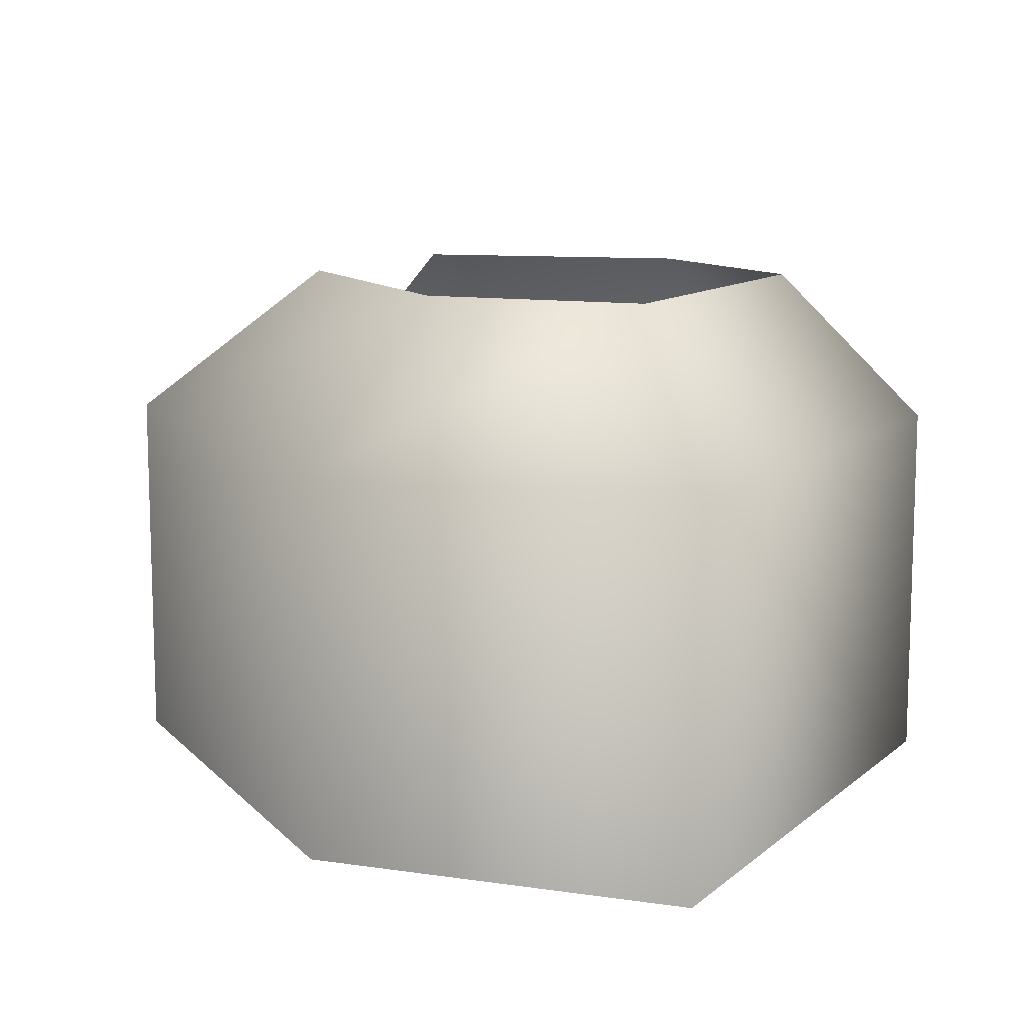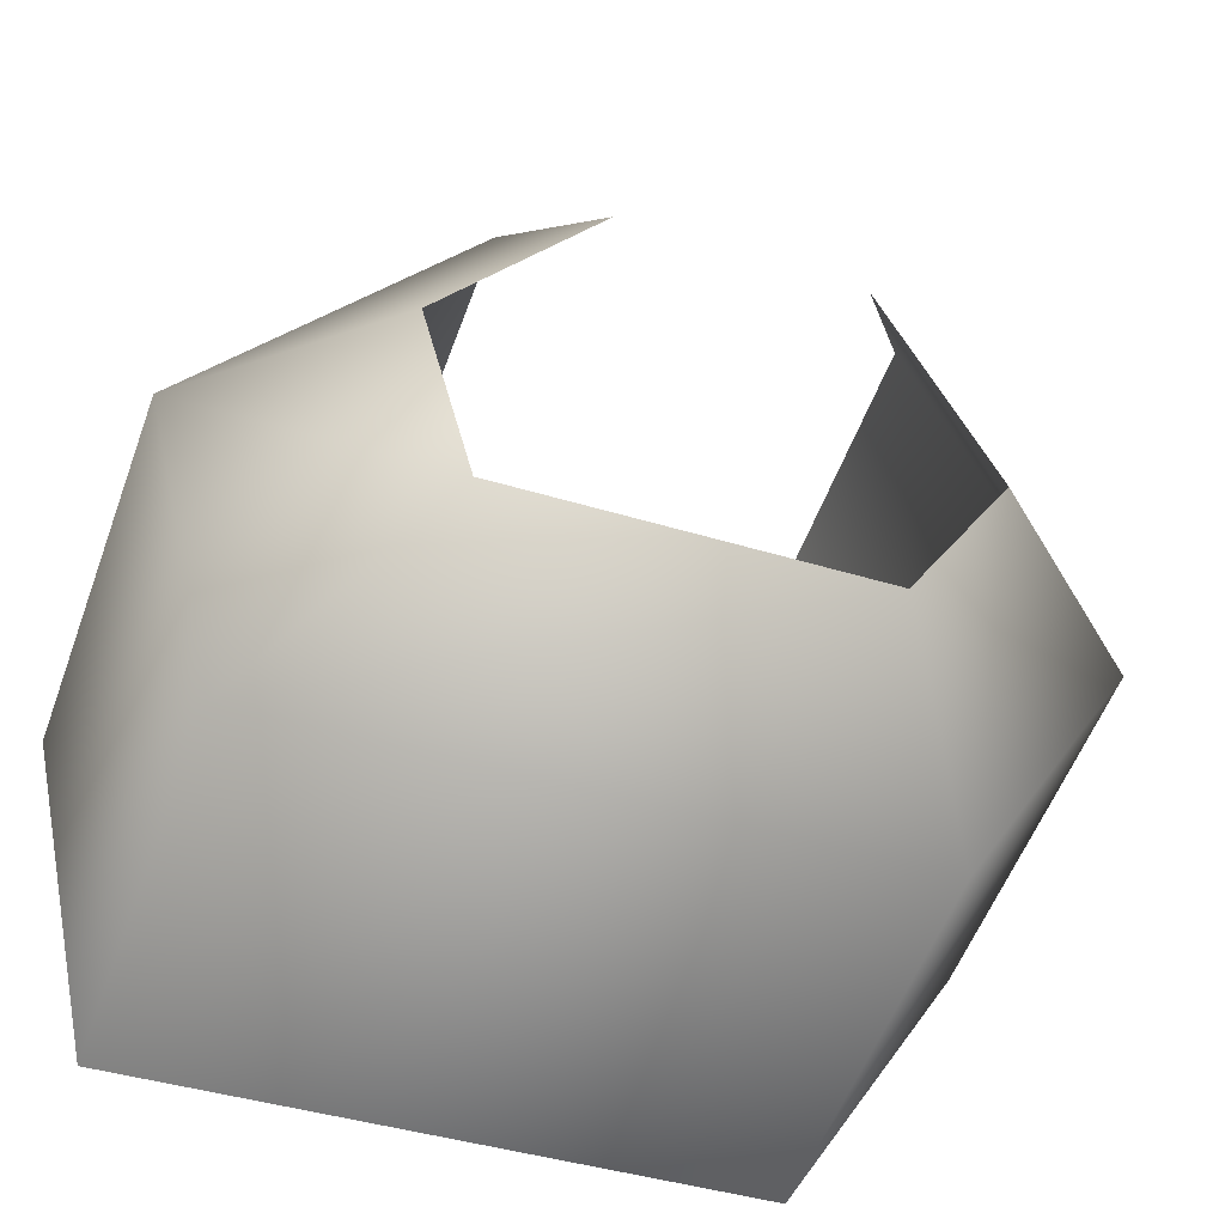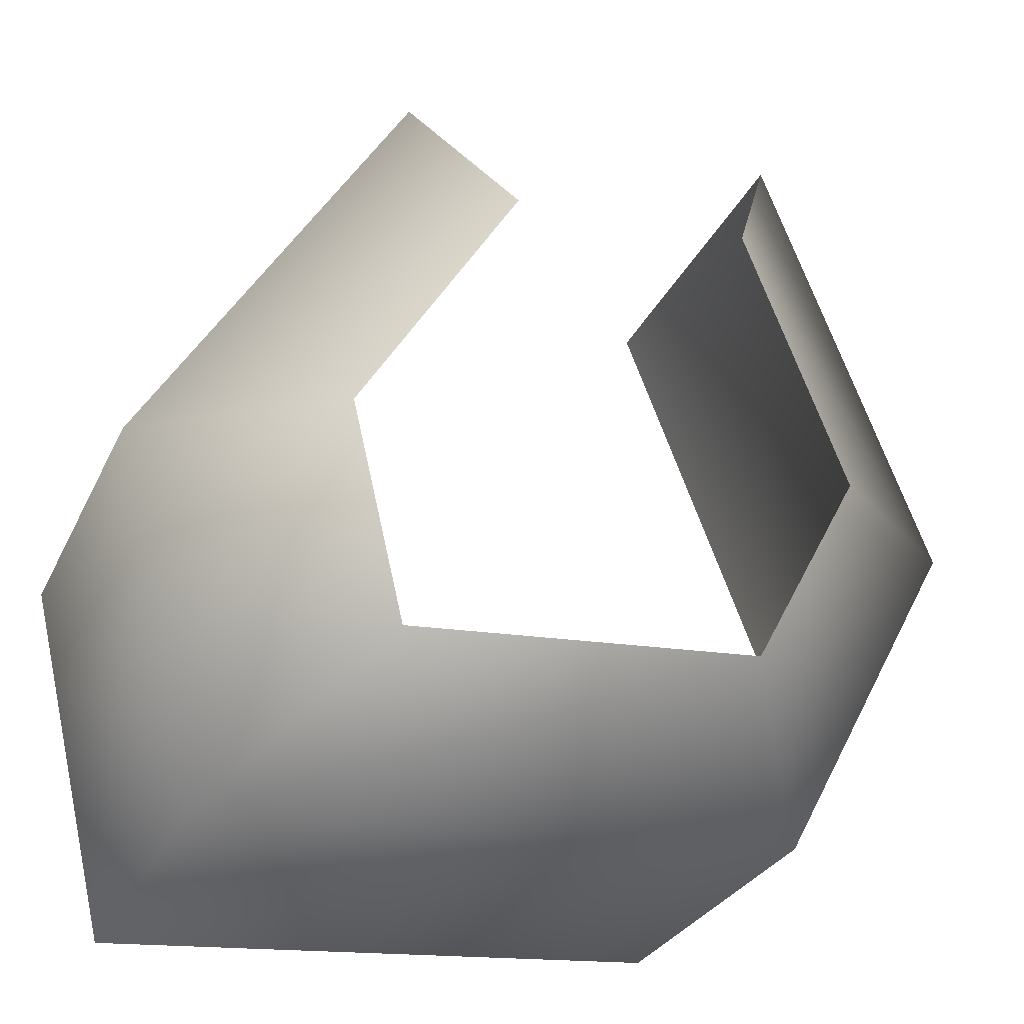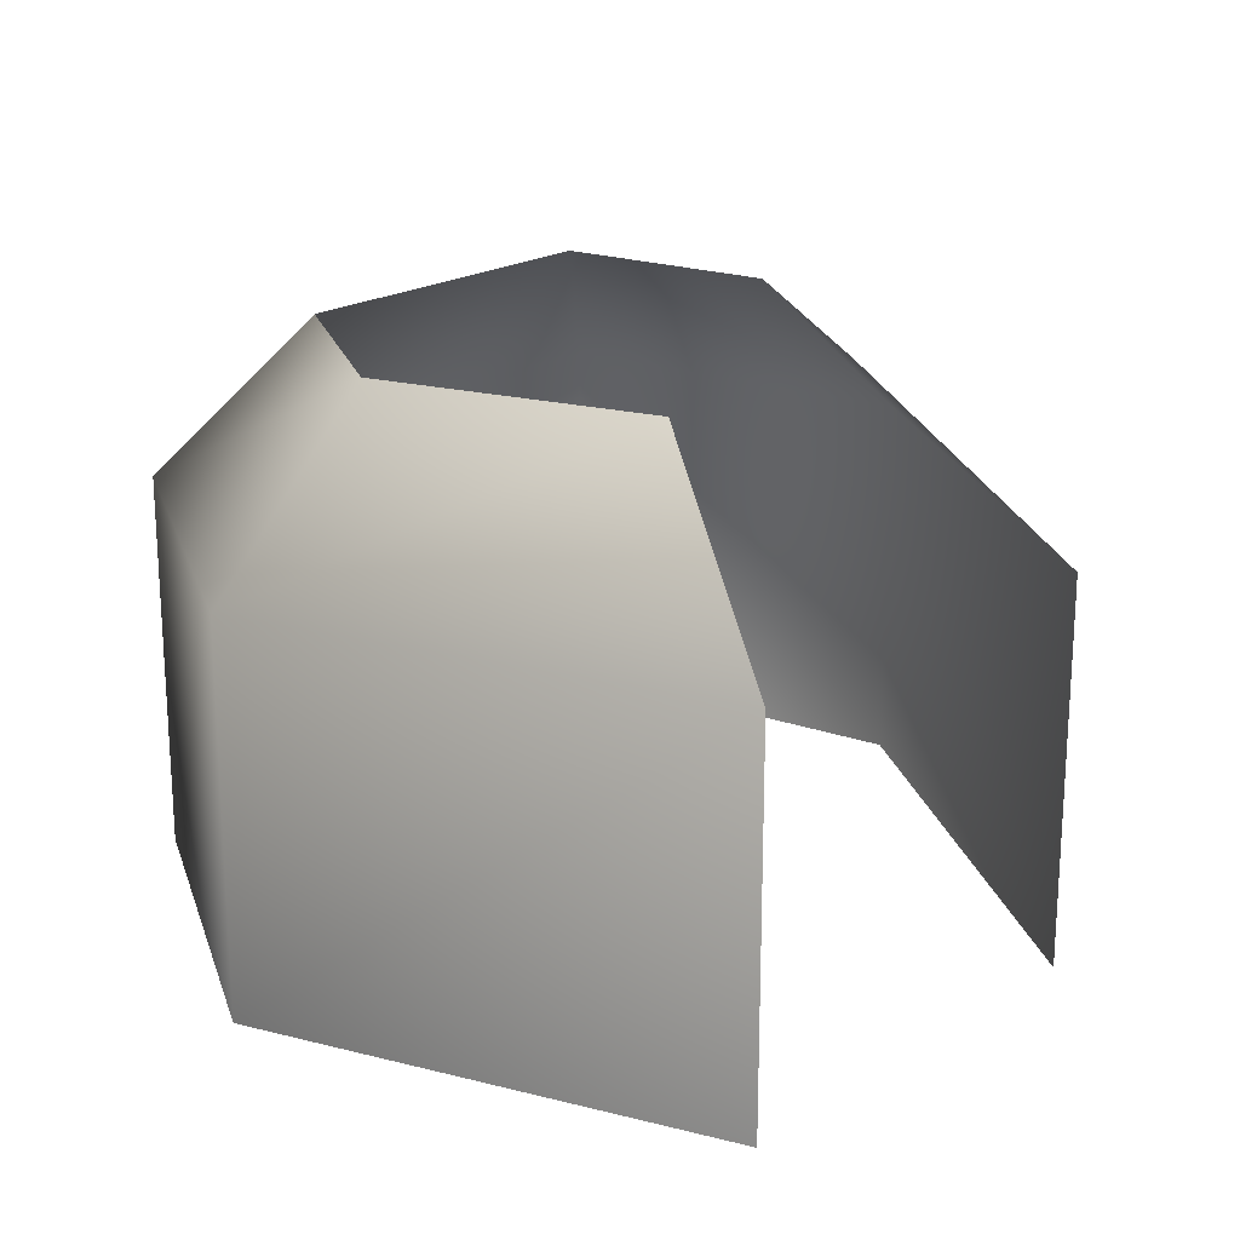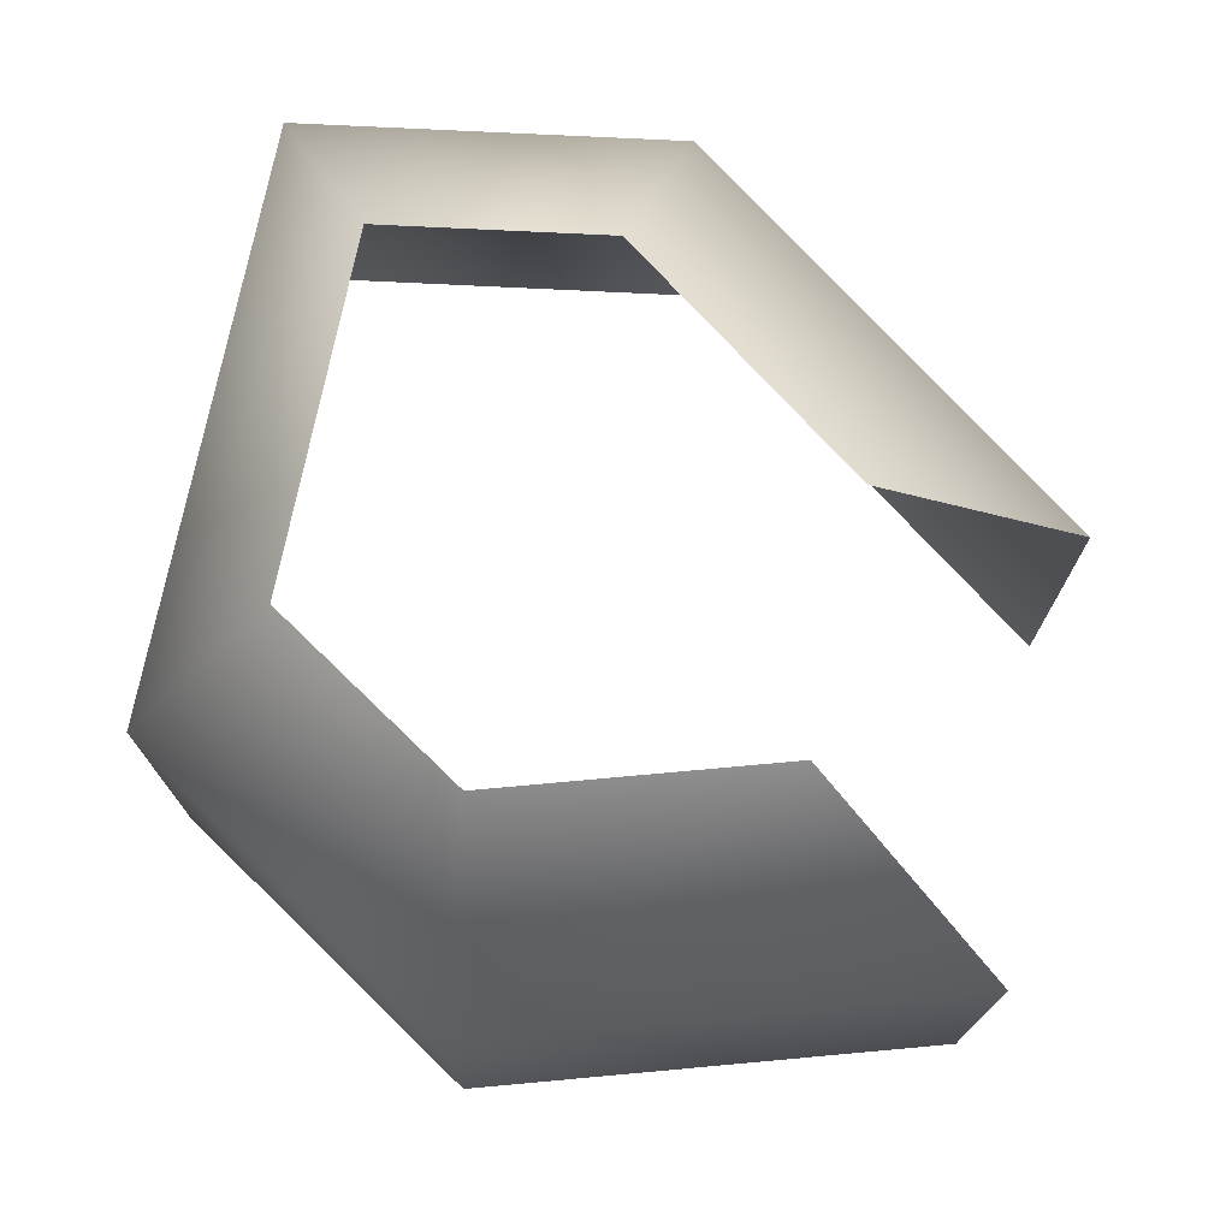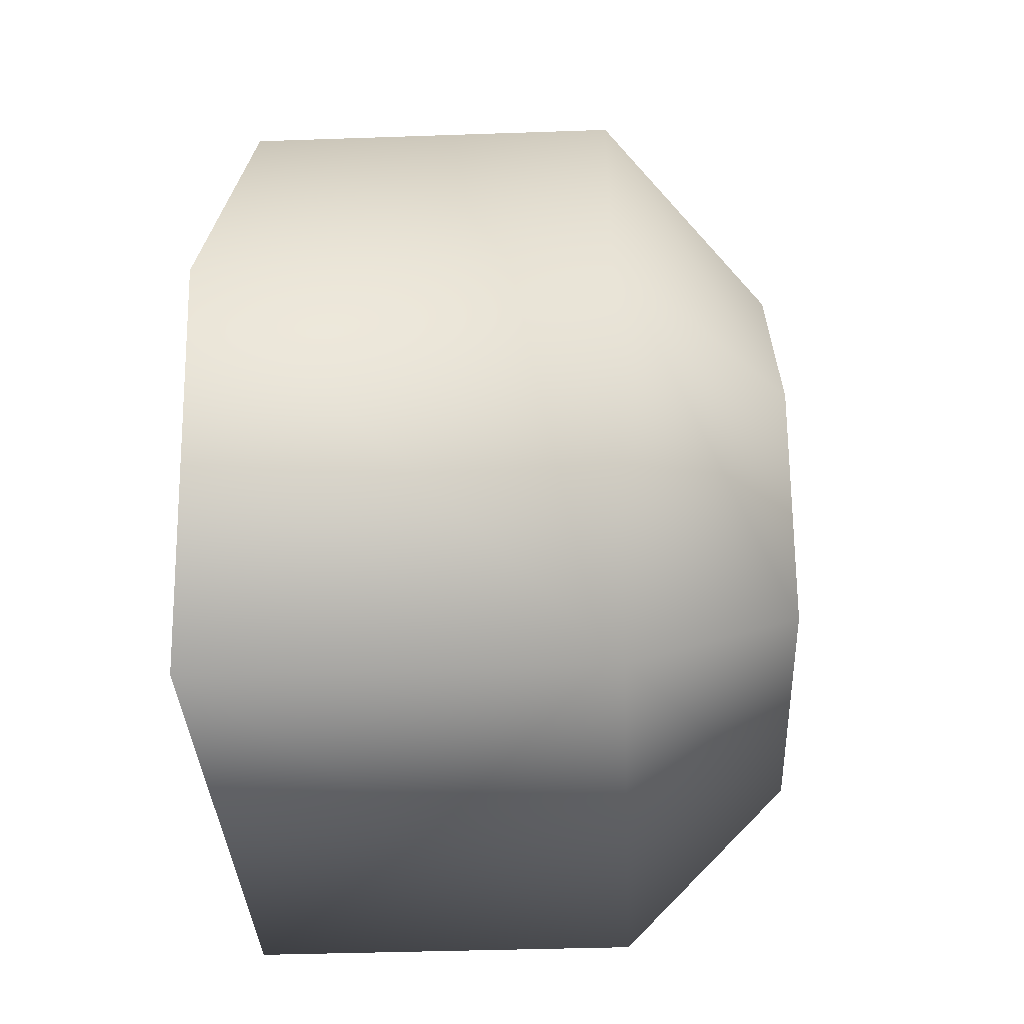
<metadata>
{"format":"obj","ext":"obj","renderer":"f3d","projection":"perspective","resolution":1024,"background":"white","views":[{"elev":11.2,"azim":-56.8,"up":"+Z"},{"elev":-54.9,"azim":-20.0,"up":"+Y"},{"elev":-28.3,"azim":-21.1,"up":"+Y"},{"elev":20.4,"azim":136.1,"up":"+Z"},{"elev":74.3,"azim":106.1,"up":"+Z"},{"elev":-37.3,"azim":-87.4,"up":"+Y"}]}
</metadata>
<code>
v 75.01 3.034 0
v 45.47 78.76 62.7
v 75.01 3.034 62.7
v 45.47 78.76 0
v 44.47 -54.29 0
v 44.47 -54.29 62.7
v -54.79 -62.35 0
v -54.79 -62.35 62.7
v -69.5 -0.0312 0
v -69.5 -0.0312 62.7
v -23.71 74.29 0
v -23.71 74.29 62.7
v 27.01 42.8 89.25
v 44.22 -1.329 89.25
v 45.47 78.76 62.7
v 44.47 -54.29 62.7
v 26.42 -34.74 89.25
v -54.79 -62.35 62.7
v -31.42 -39.43 89.25
v -69.5 -0.0312 62.7
v -39.99 -3.115 89.25
v -23.71 74.29 62.7
v -13.31 40.2 89.25
g Cylinder001
f 3 2 1
f 2 4 1
f 3 1 5
f 6 3 5
f 6 5 7
f 8 6 7
f 8 7 9
f 10 8 9
f 10 9 11
f 12 10 11
f 14 13 3
f 13 15 3
f 14 3 16
f 17 14 16
f 17 16 18
f 19 17 18
f 19 18 20
f 21 19 20
f 21 20 22
f 23 21 22

</code>
